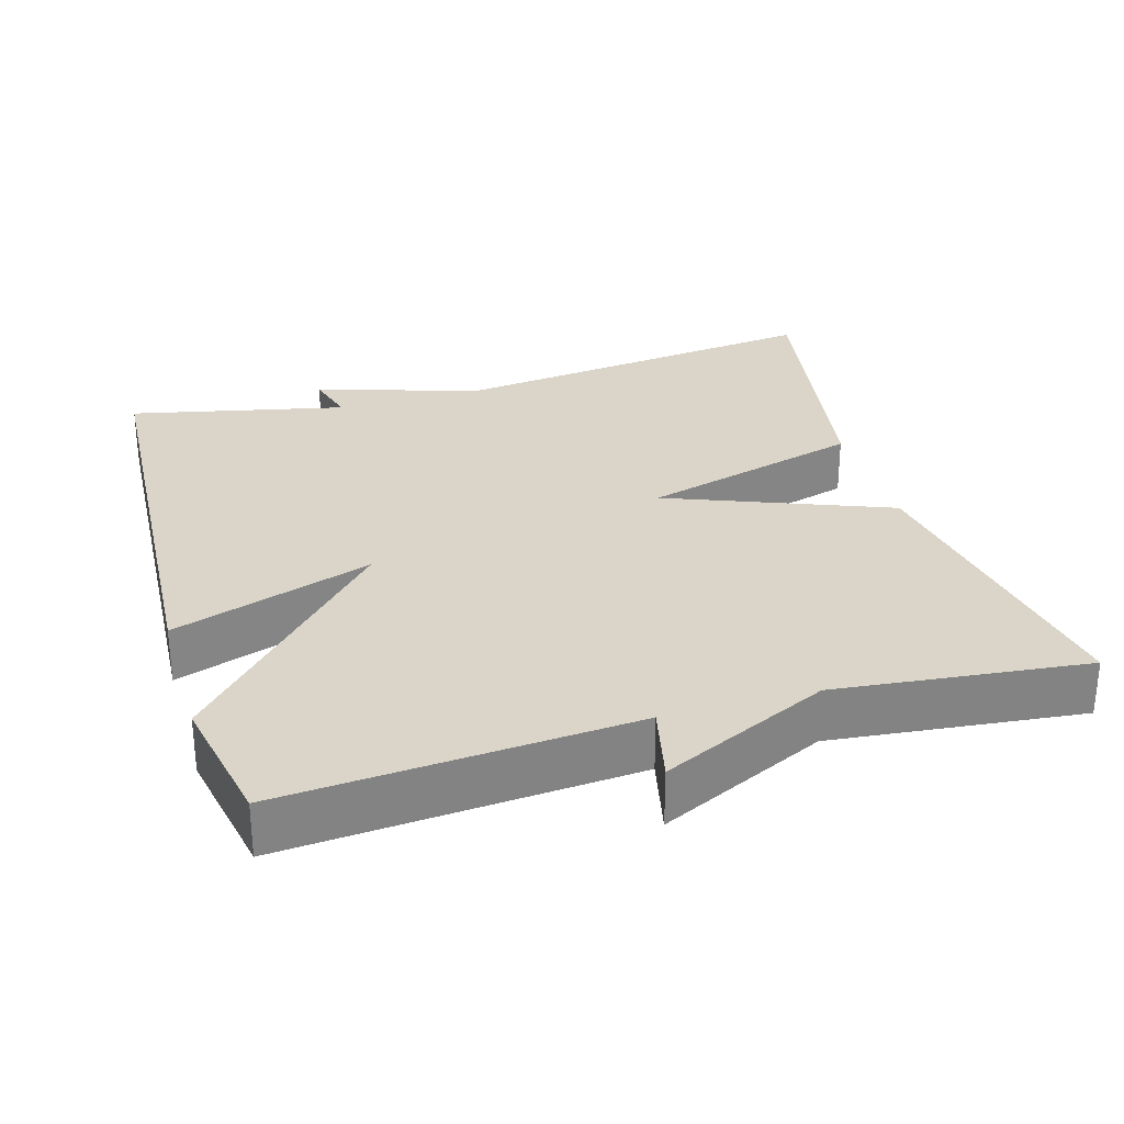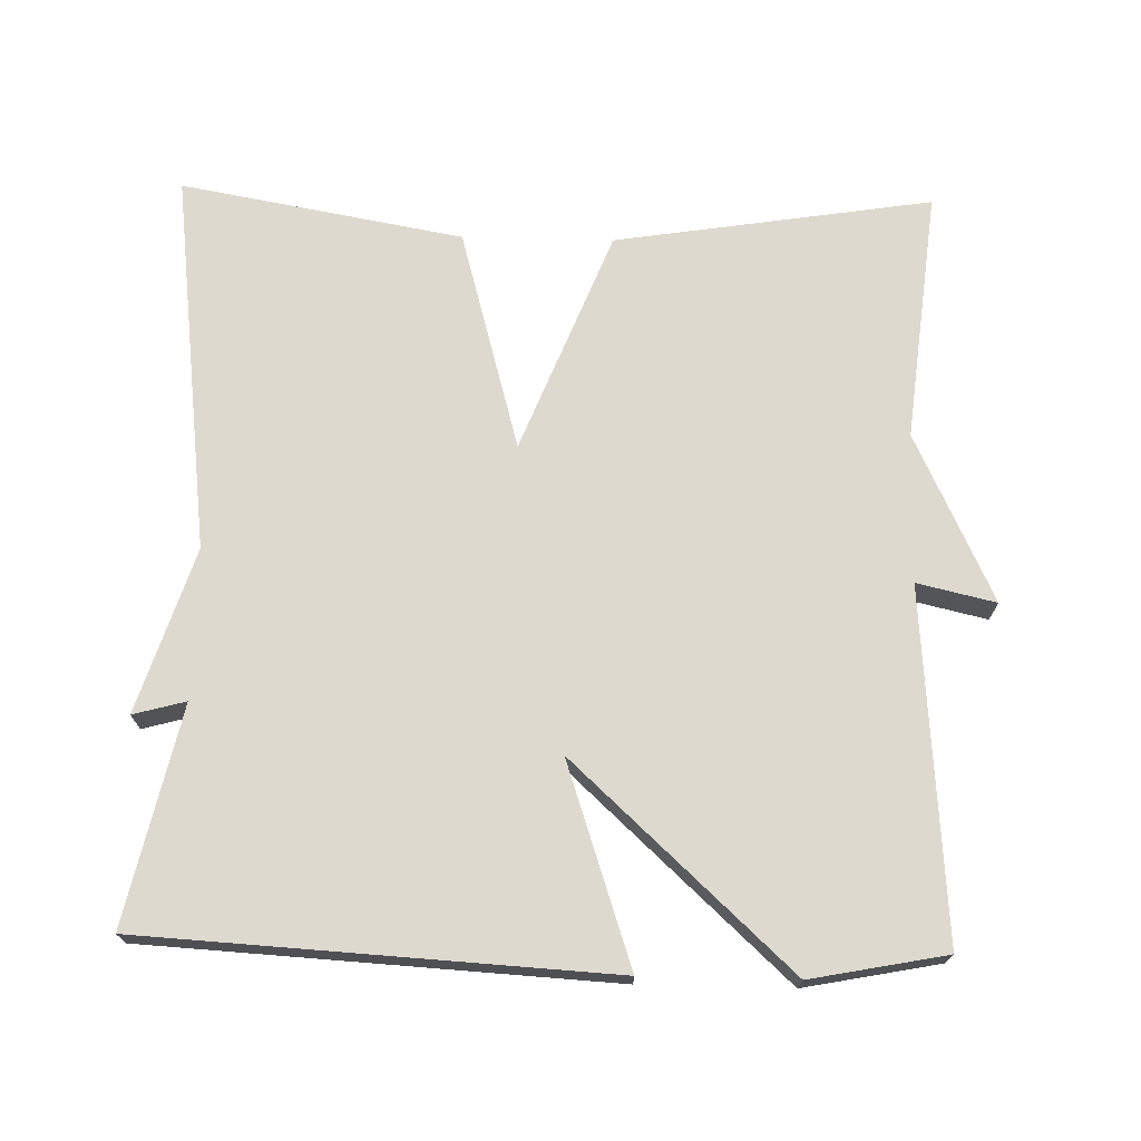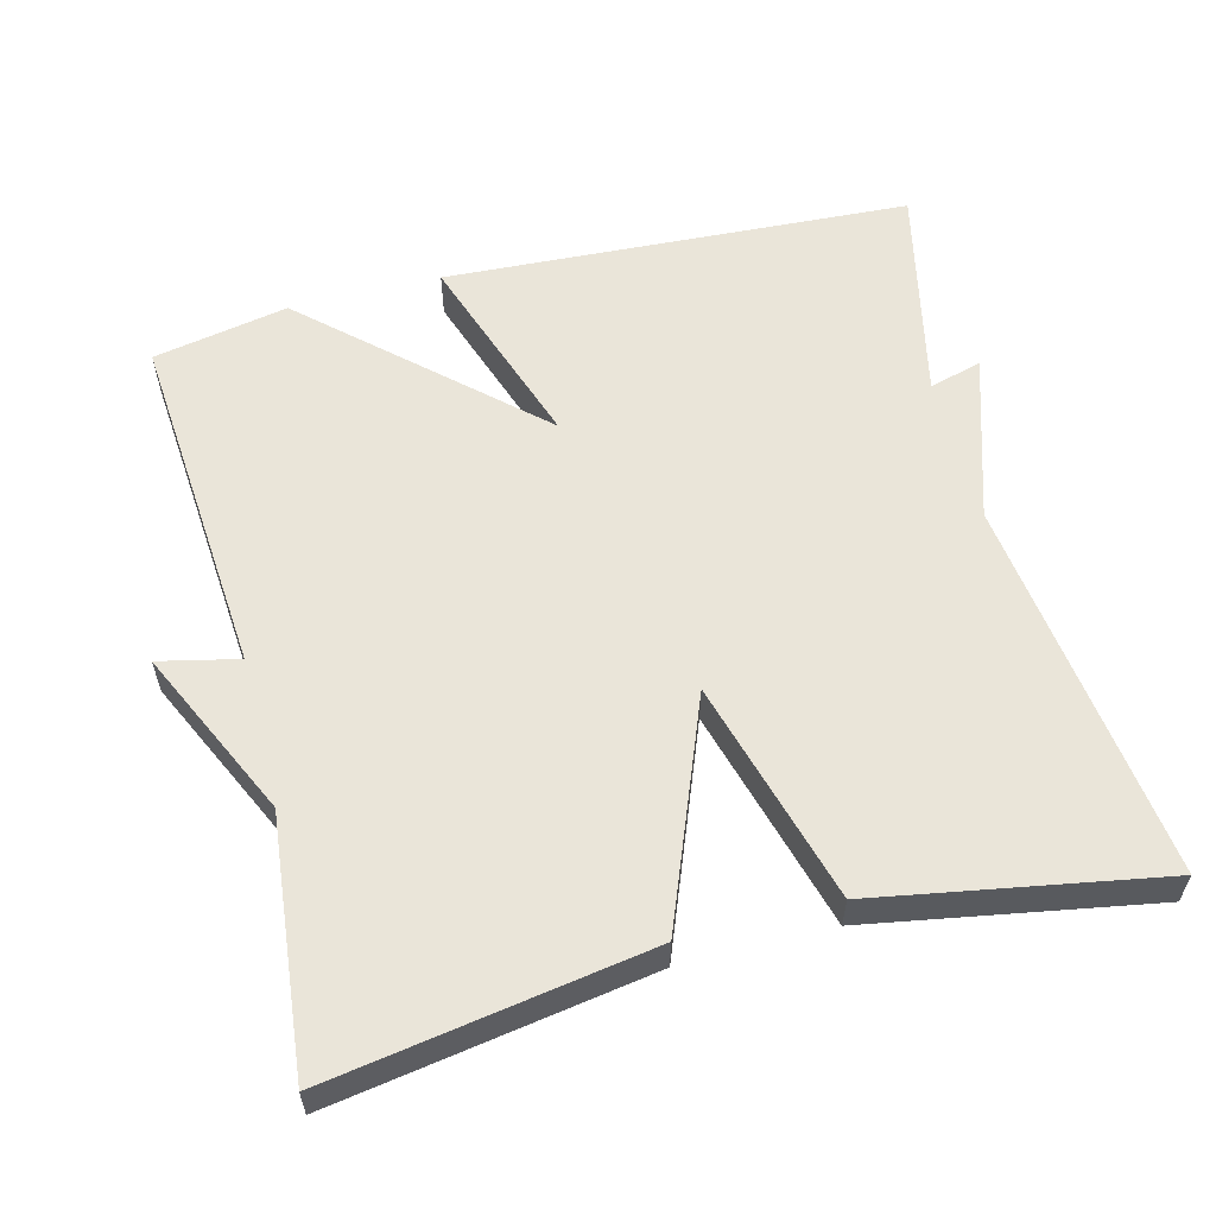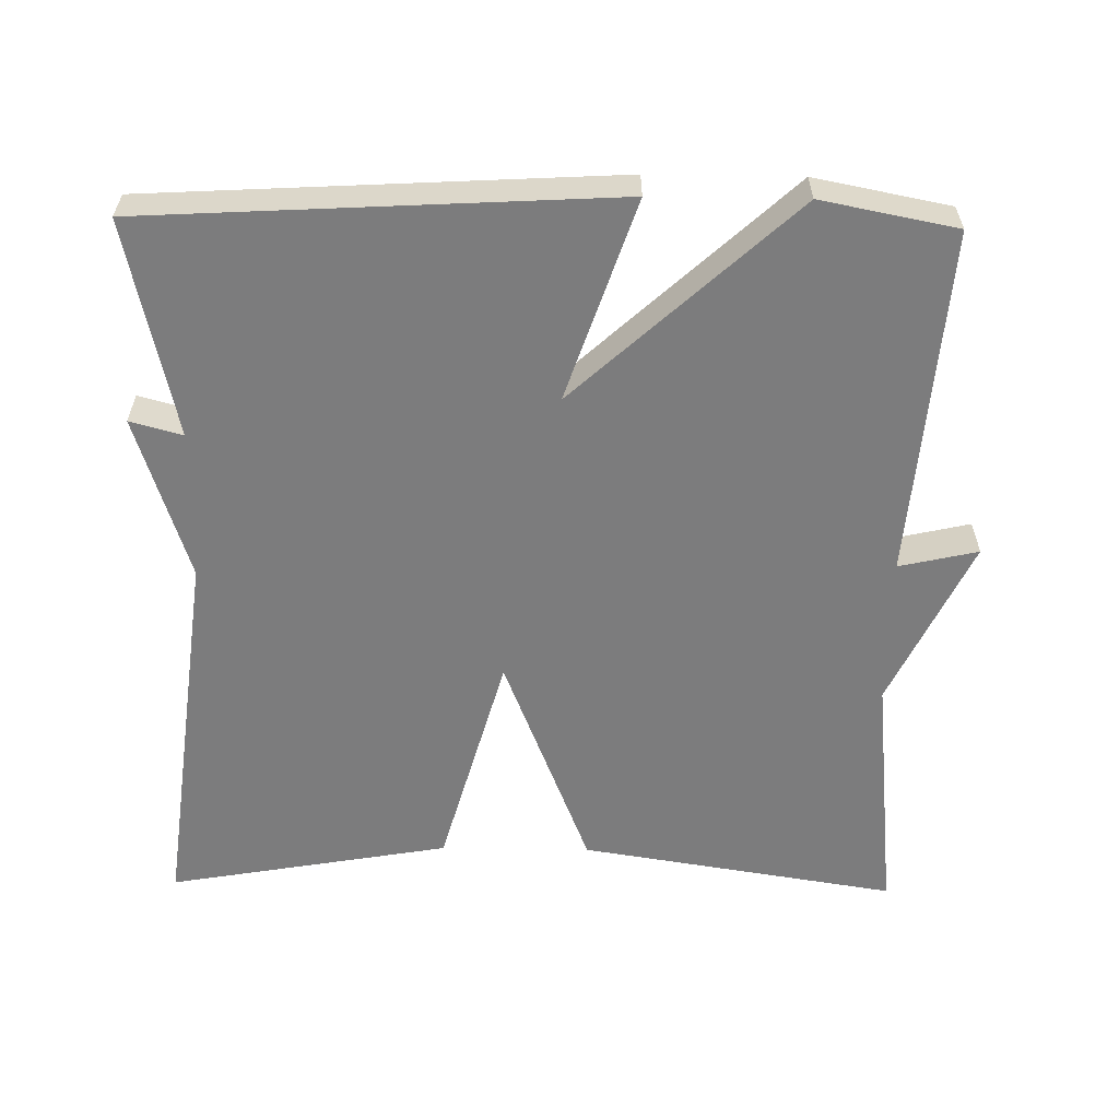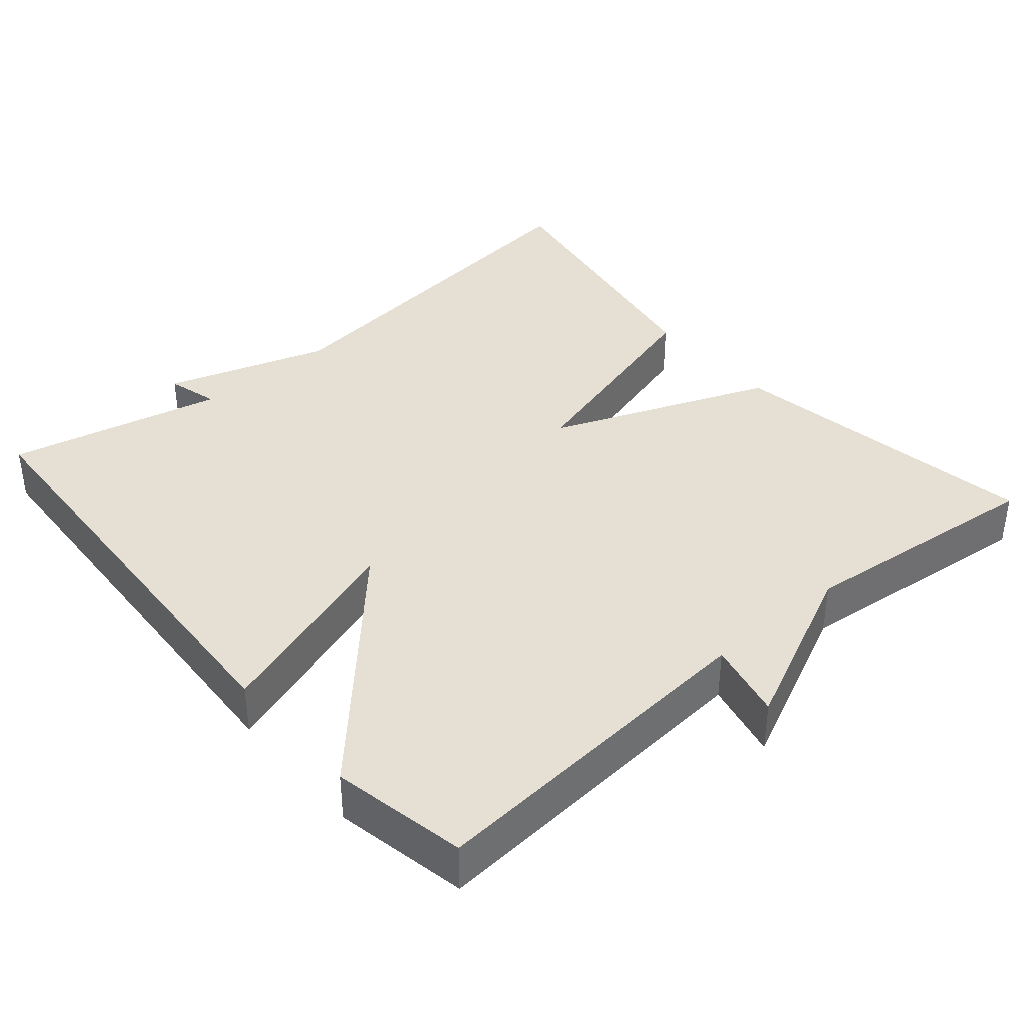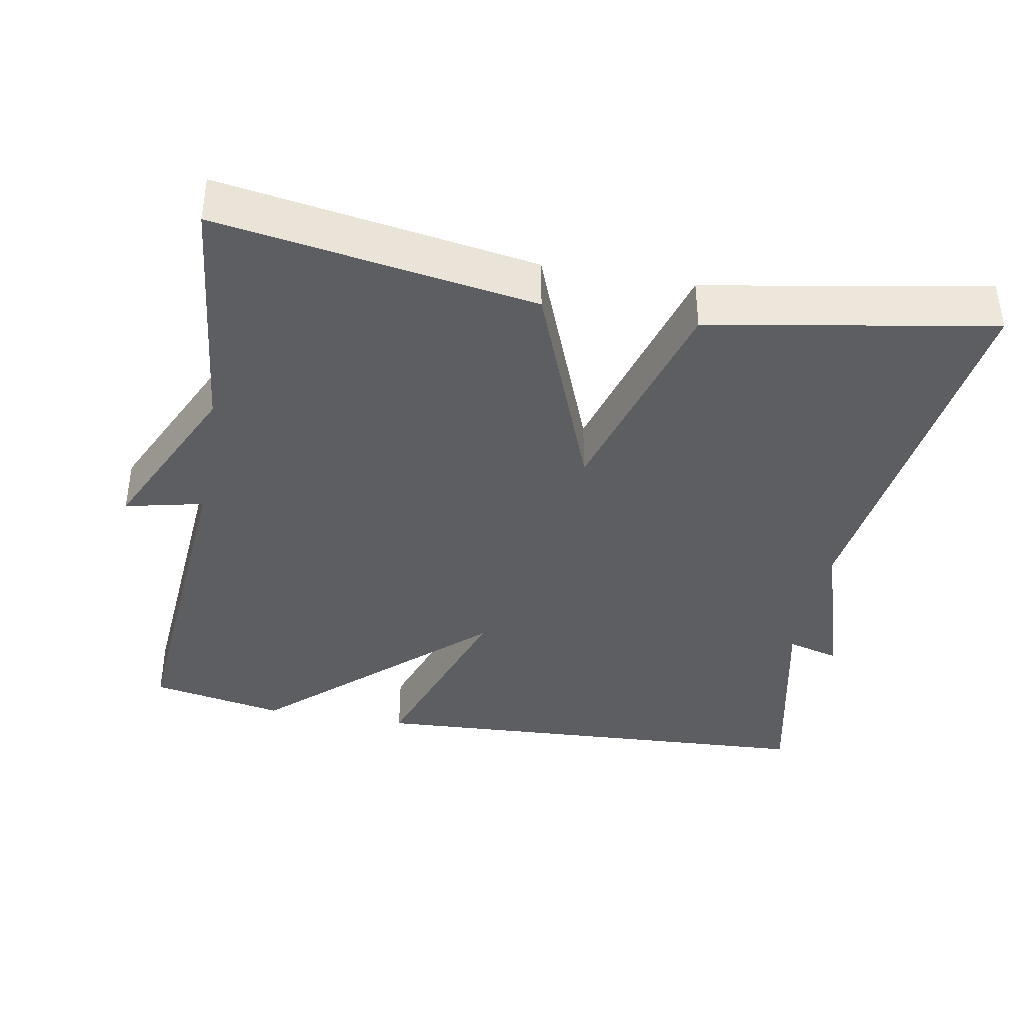
<metadata>
{"format":"obj","ext":"obj","renderer":"f3d","projection":"perspective","resolution":1024,"background":"white","views":[{"elev":29.2,"azim":73.6,"up":"+Y"},{"elev":71.4,"azim":1.4,"up":"+Y"},{"elev":58.3,"azim":165.5,"up":"+Y"},{"elev":-58.8,"azim":-0.9,"up":"+Y"},{"elev":38.2,"azim":49.4,"up":"+Y"},{"elev":-39.0,"azim":169.6,"up":"+Y"}]}
</metadata>
<code>
v 0.5 0.07 -0.5
v 0.077 0.07 -0.433
v -0.04 0.07 -0.137
v -0.123 0.07 -0.433
v -0.5 0.07 -0.5
v -0.436 0.07 0.011
v -0.506 0.07 0.23
v -0.436 0.07 0.211
v -0.5 0.07 0.5
v 0.12 0.07 0.535
v 0.03 0.07 0.268
v 0.32 0.07 0.535
v 0.5 0.07 0.5
v 0.464 0.07 0.035
v 0.569 0.07 0.059
v 0.464 0.07 -0.165
v 0.5 0 -0.5
v 0.077 0 -0.433
v -0.04 0 -0.137
v -0.123 0 -0.433
v -0.5 0 -0.5
v -0.436 0 0.011
v -0.506 0 0.23
v -0.436 0 0.211
v -0.5 0 0.5
v 0.12 0 0.535
v 0.03 0 0.268
v 0.32 0 0.535
v 0.5 0 0.5
v 0.464 0 0.035
v 0.569 0 0.059
v 0.464 0 -0.165
f 14 15 16
f 11 12 13 14
f 11 14 16
f 8 9 10 11
f 8 11 16 1
f 6 7 8
f 3 4 5 6
f 3 6 8
f 1 2 3
f 1 3 8
f 32 31 30
f 30 29 28 27
f 32 30 27
f 27 26 25 24
f 17 32 27 24
f 24 23 22
f 22 21 20 19
f 24 22 19
f 19 18 17
f 24 19 17
f 1 17 18 2
f 2 18 19 3
f 3 19 20 4
f 4 20 21 5
f 5 21 22 6
f 6 22 23 7
f 7 23 24 8
f 8 24 25 9
f 9 25 26 10
f 10 26 27 11
f 11 27 28 12
f 12 28 29 13
f 13 29 30 14
f 14 30 31 15
f 15 31 32 16
f 16 32 17 1

</code>
